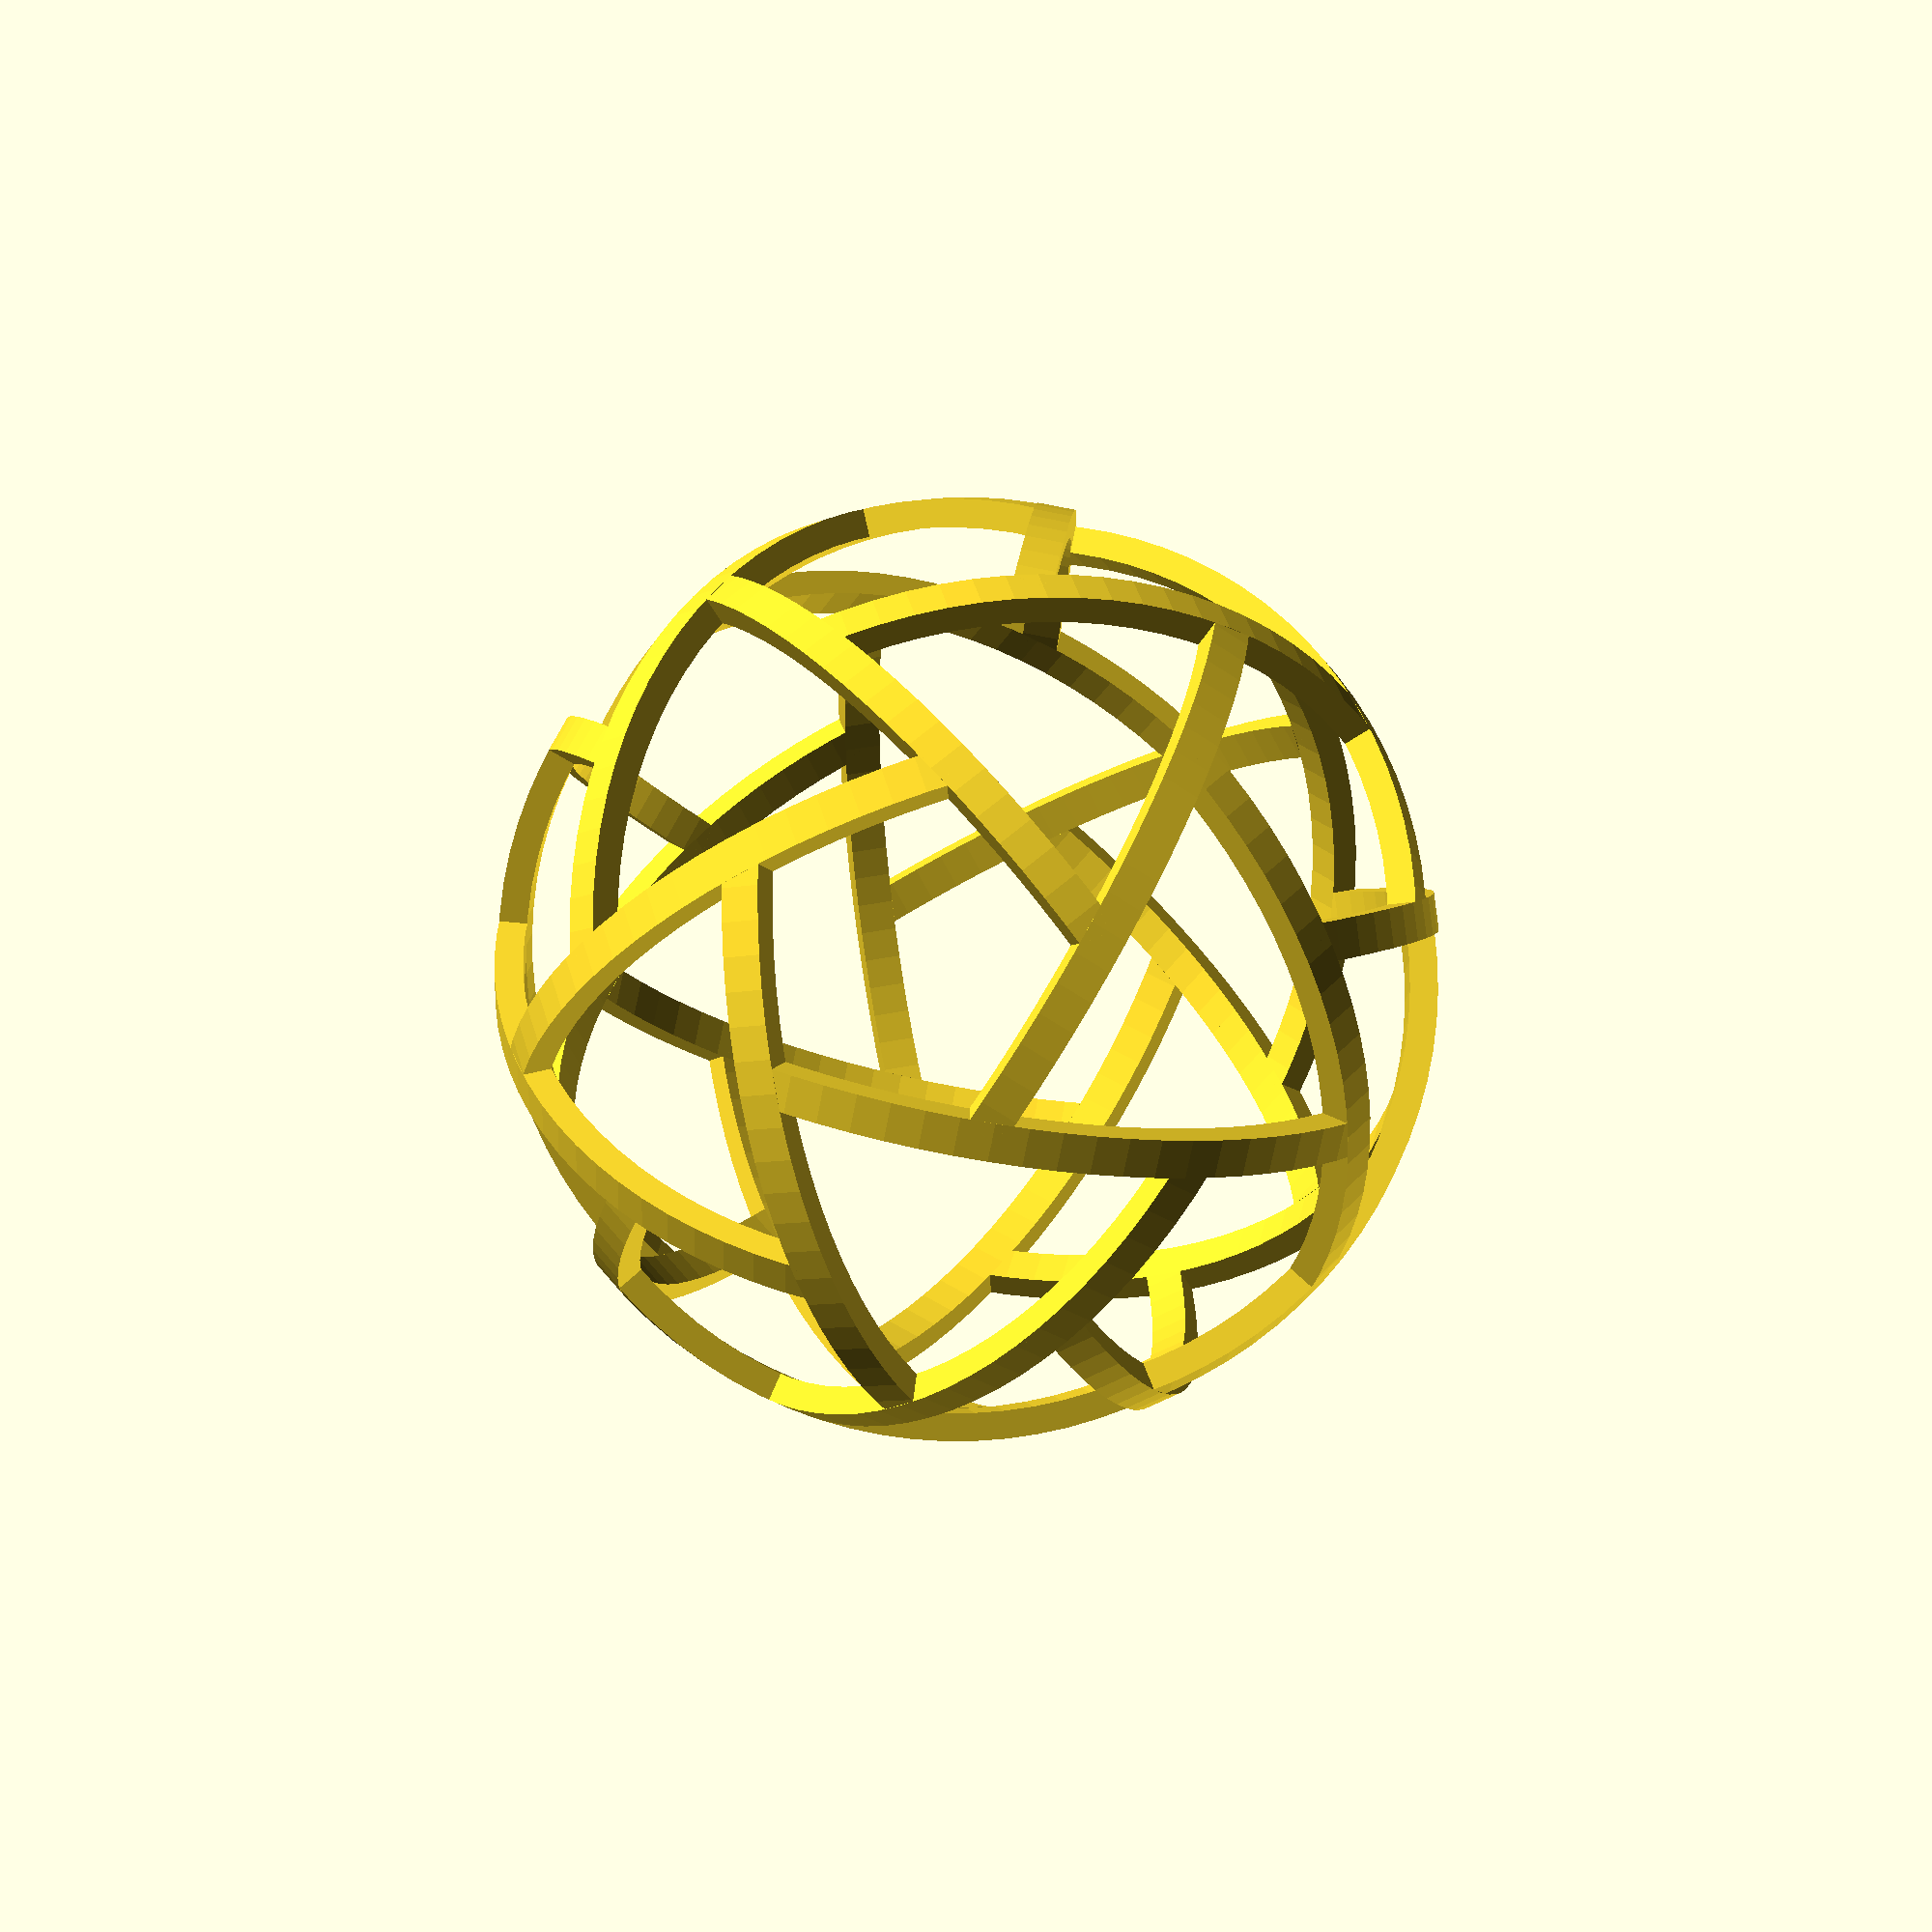
<openscad>
$fn=100;
e=.001;

r=100;
w=8;
h=6;

/*
 * alpha: the regular spherical triangles' great-circle arc (edge-length)
 * beta:  the regular spherical pentagons' great-circle arc (edge-length)
 *
 * A: the triangles' corner arc
 * B: the pentagons' corner arc
 * A+B = tau/2
 *
 * alpha = 2*beta
 * cos (alpha) = 1 / (1-cos(A)) - 1
 * cos (beta)  = (phi + 1) / (1-cos(B)) - 1
 * cos (beta)  = (phi + 1) / (1+cos(A)) - 1
 *
 * let x = cos(A)
 *
 * 1 / (1-x) -1 = 2 * ( (phi + 1)/(1+x) - 1 )^2 - 1
 *
 * x^3+(-2*phi-1/2)x^2+(3*phi+2)x + (-phi-1/2) = 0
 */

phi=(1+sqrt(5))/2;
cuberoot=pow(118*phi+85+6*sqrt(1173*phi+729), 1/3);
cos_A=(1/6)*(4*phi+1) +
      (1/6)*(12*phi+7)/cuberoot -
      (1/6)*cuberoot;

A=acos(cos_A);

cos_alpha=1/(1-cos_A)-1;
alpha=acos(cos_alpha);

module arc(r, w, h)
{
    rotate_extrude(angle=alpha*3/4)
    translate([r-h/2,0])square([h,w],center=true);
}

module chopped_arc(r,w,h)
{
    difference(){
        arc(r,w,h);

        rotate([-A,0,0])
        translate([r,0,0])
        cube([w+h,w+h,w-e],center=true);
    }
}

module spherical_arc(r,w,h)
{
    intersection()
    {
        chopped_arc(r+h,w,h+r);
        difference()
        {
            sphere(r);
            sphere(r-h);
        }
    }
}

module step_x()
{
    rotate([0,0,alpha/2])rotate([A,0,0])
    children();
}

module step_y()
{
    rotate([0,0,3*alpha/2])rotate([180,0,0])
    children();
}

module penta()
{
    children();
    step_x(){
        children();
        step_x(){
            children();
            step_x(){
                children();
                step_x(){
                    children();
                }
            }
        }
    }
}

module extend()
{
    children();
    step_y()step_x()step_x()step_x()
    {
        penta()children();
        step_y(){
            penta()children();
            step_x()step_x()step_y()children();
        }
    }
}

module ball(r,w,h)
{
    penta()extend()chopped_arc(r,w,h);
}

module smooth_ball(r,w,h)
{
    penta()extend()spherical_arc(r,w,h);
}

module smooth_ball_alt(r,w,h)
{
    intersection()
    {
        penta()extend()arc(r+h,w,h+r);
        difference()
        {
            sphere(r);
            sphere(r-h);
        }
    }
}

//smooth_ball(r,w,h); /* slow */
//smooth_ball_alt(r,w,h); /* slow */
ball(r,w,h);

</openscad>
<views>
elev=190.1 azim=4.3 roll=243.7 proj=p view=solid
</views>
